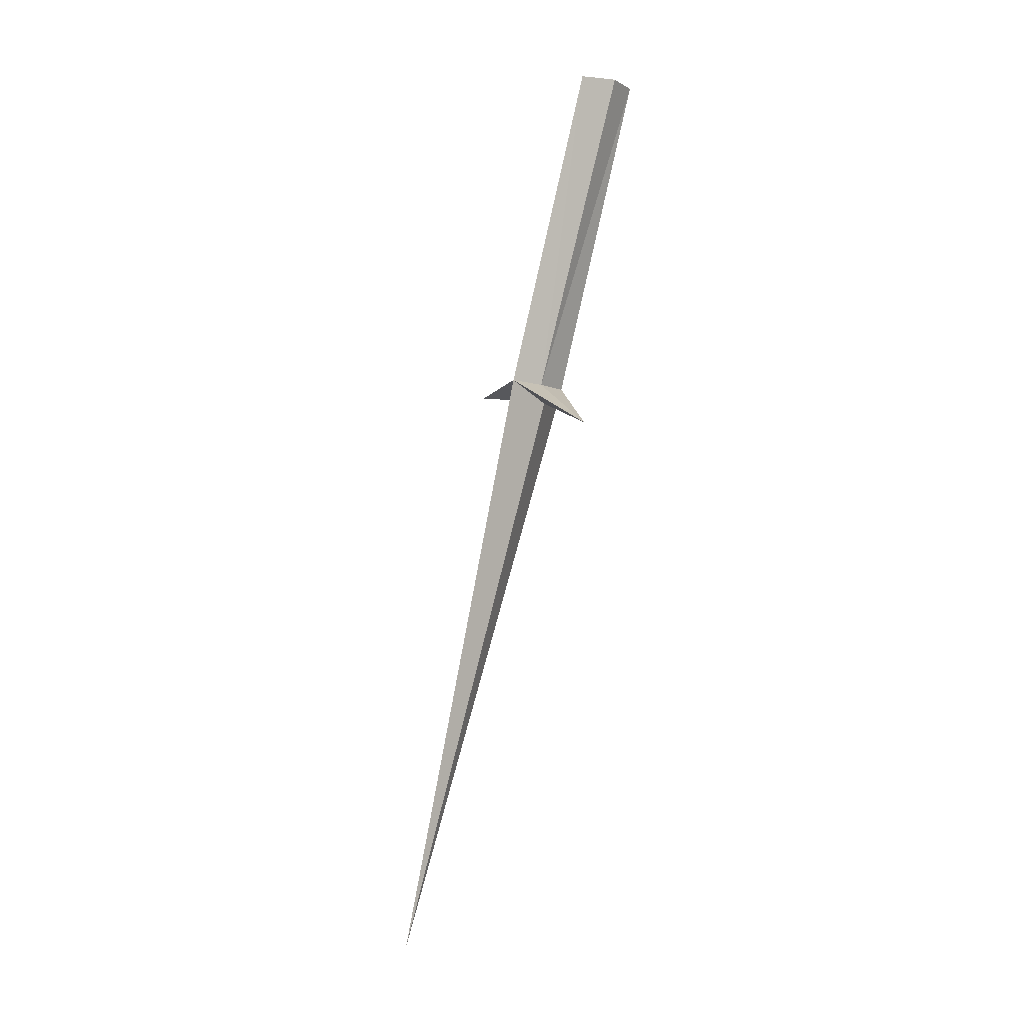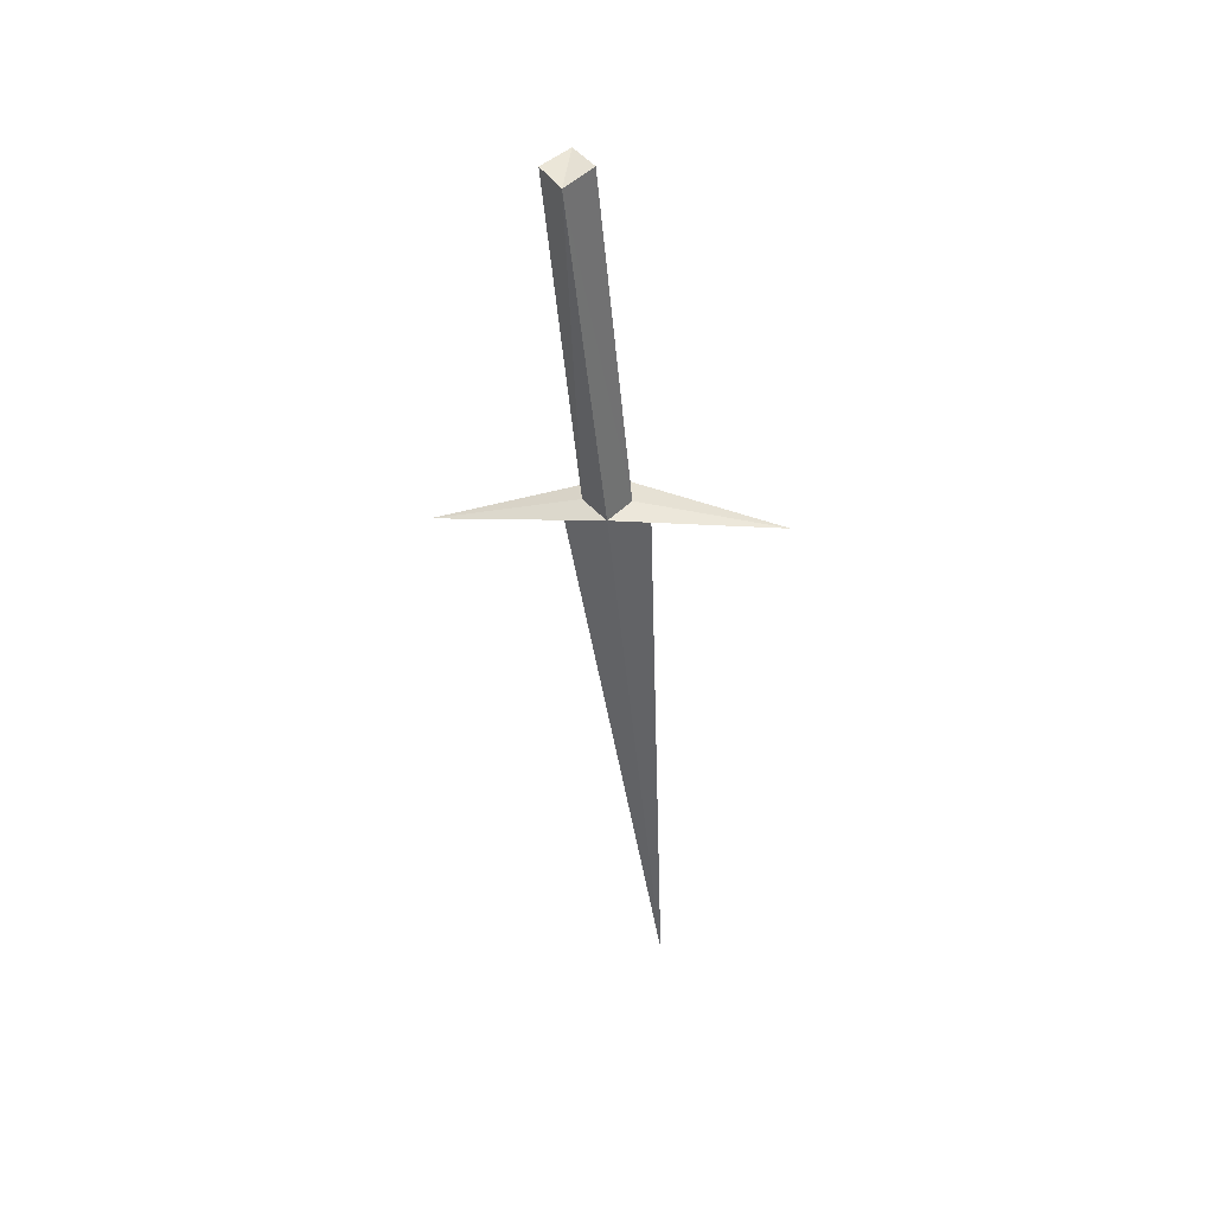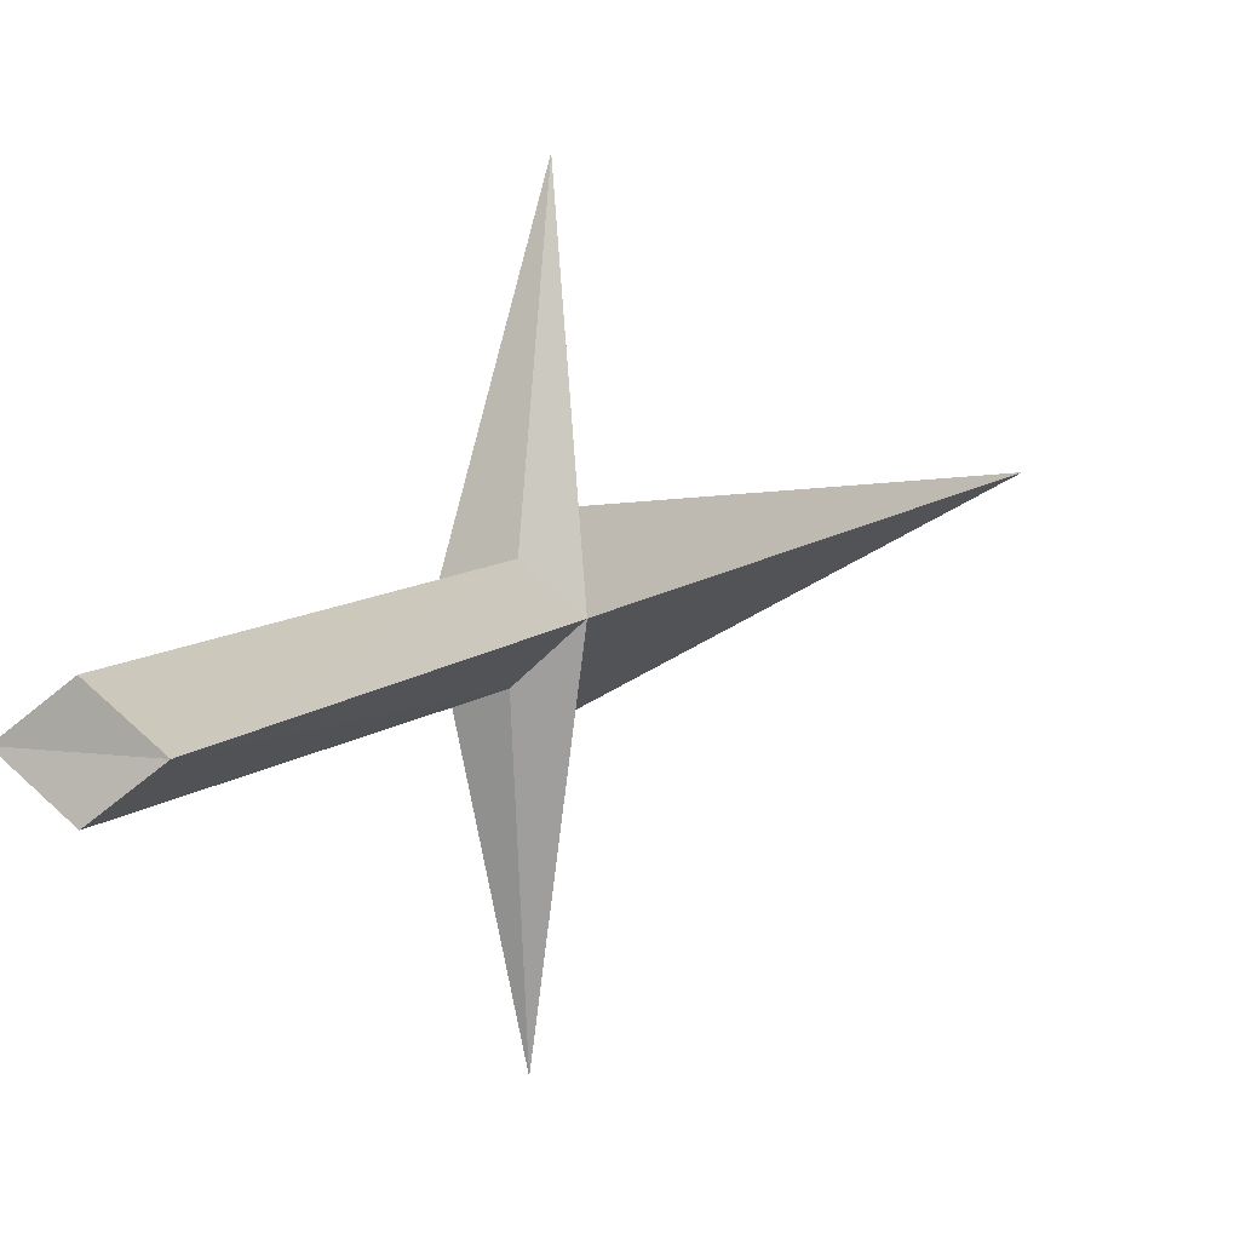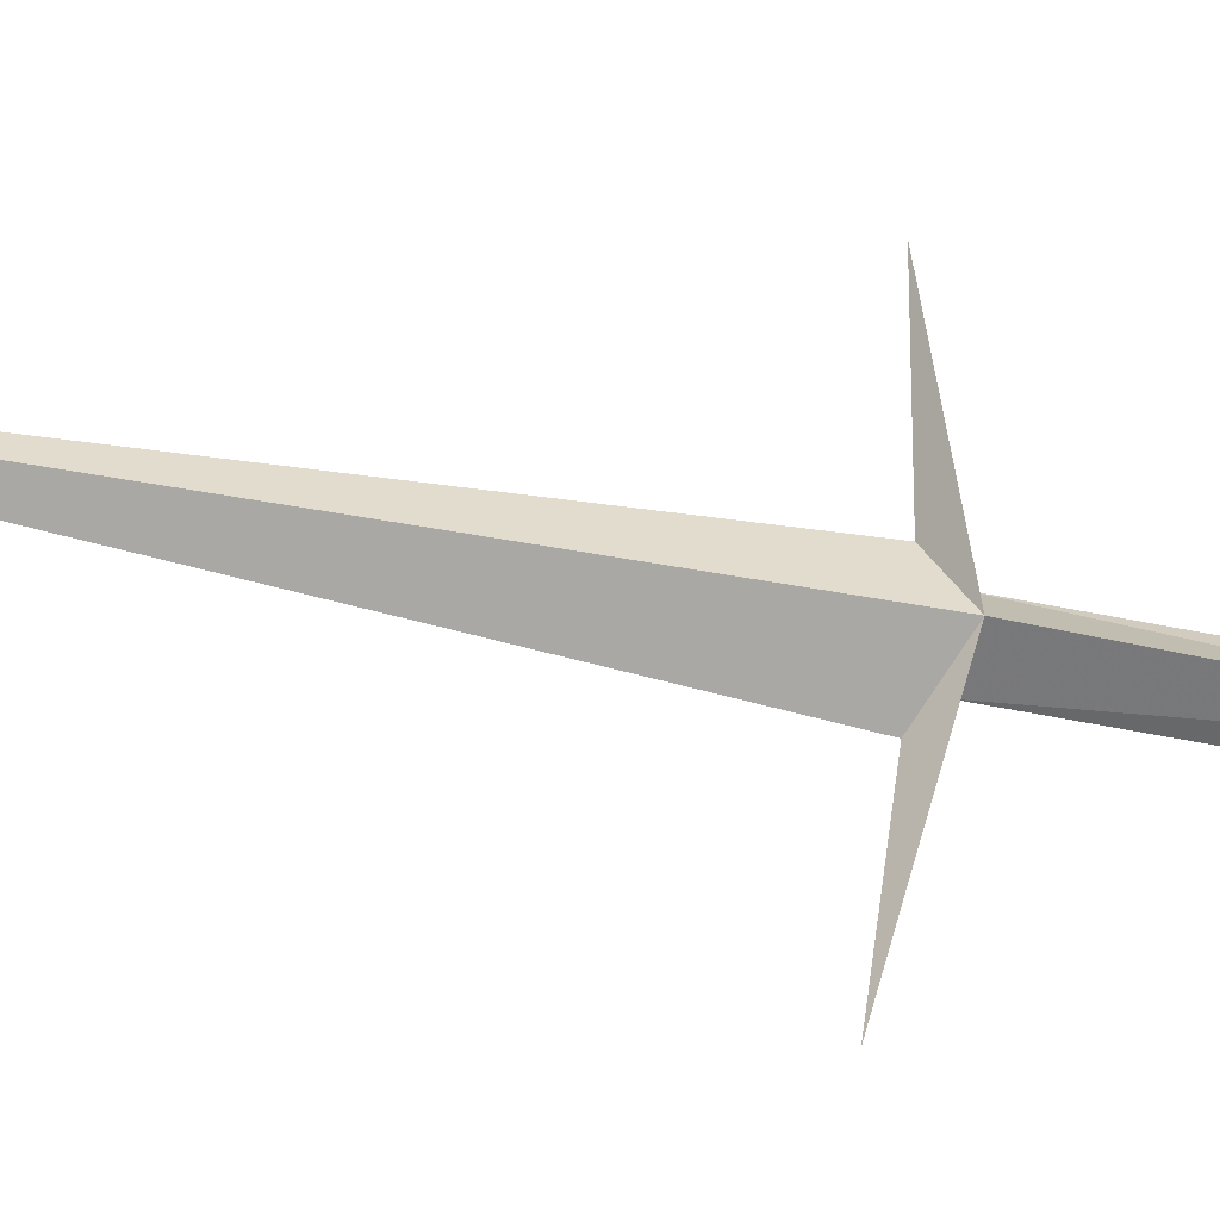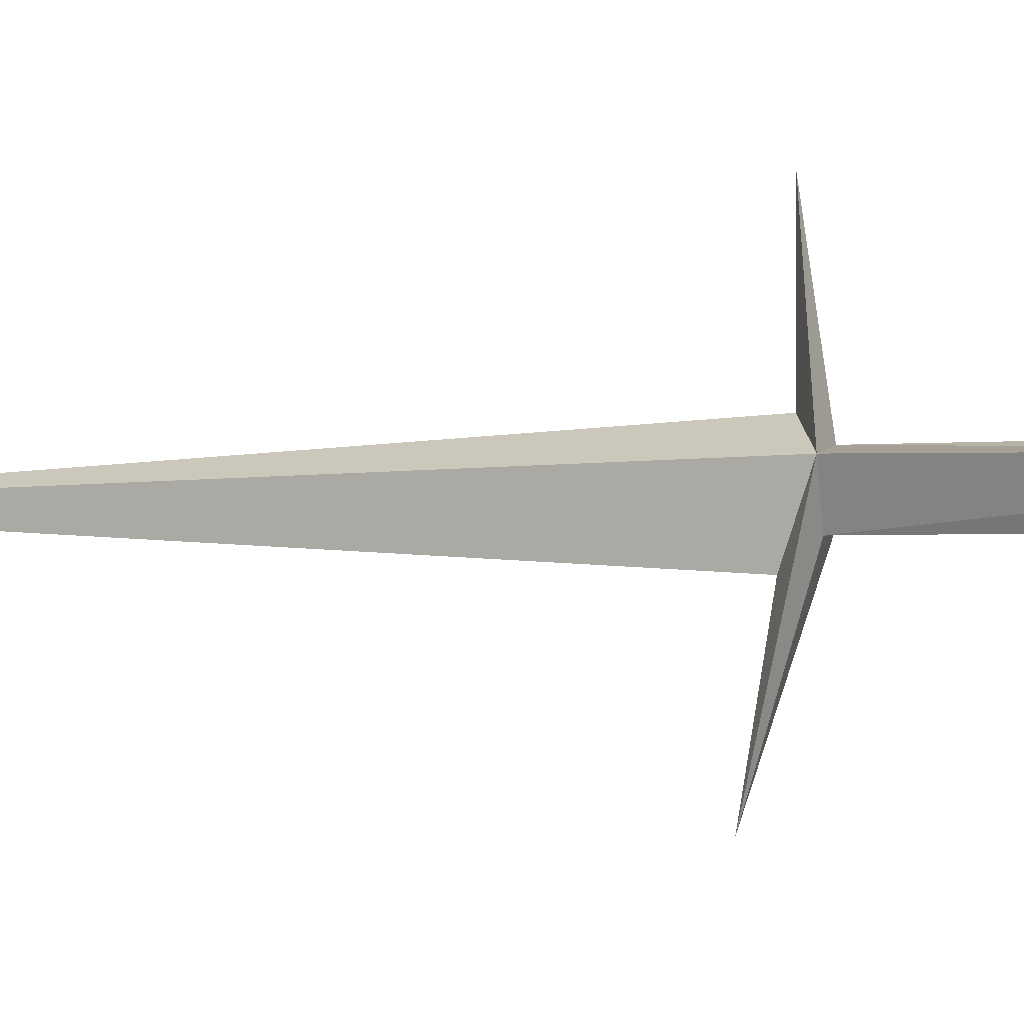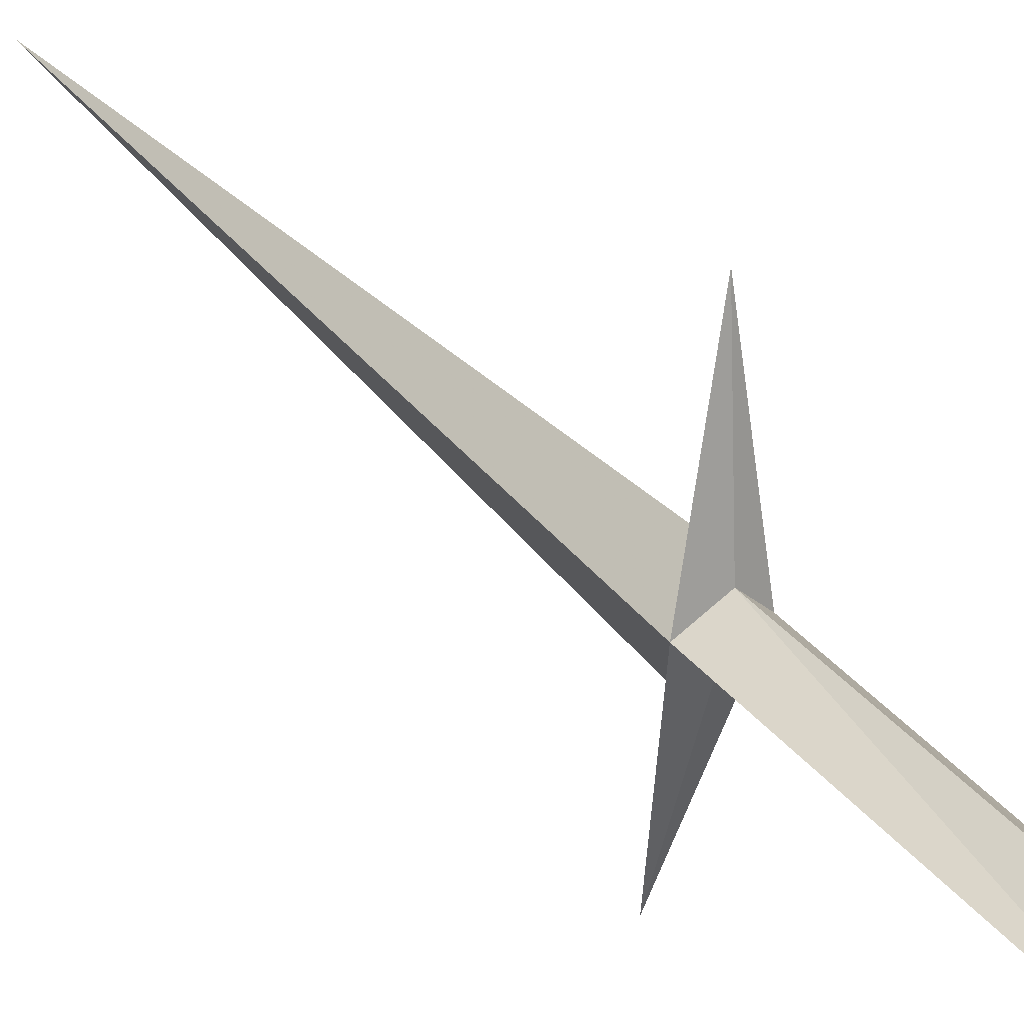
<metadata>
{"format":"obj","ext":"obj","renderer":"f3d","projection":"perspective","resolution":1024,"background":"white","views":[{"elev":14.4,"azim":158.7,"up":"+Z"},{"elev":60.0,"azim":93.9,"up":"+Z"},{"elev":-0.2,"azim":3.7,"up":"+Y"},{"elev":-11.6,"azim":-123.8,"up":"+Y"},{"elev":-22.1,"azim":-88.9,"up":"+Y"},{"elev":26.7,"azim":-50.2,"up":"+Y"}]}
</metadata>
<code>
g Object
v -0.332 1.375 -0.7148
v -0.5313 1.34 -0.0391
v -0.5078 1.297 -0.0156
v -0.5703 1.301 -0.0313
v -0.5352 1.25 -0.0508
v -0.5234 1.48 -0.0352
v -0.5352 1.32 -0.0195
v -0.6484 1.277 0.3438
v -0.6172 1.25 0.3477
v -0.6797 1.254 0.332
v -0.5352 1.113 -0.0742
v -0.5391 1.27 -0.0273
v -0.6484 1.227 0.3398
f 3 1 2
f 1 4 2
f 3 5 1
f 1 5 4
f 3 6 7
f 7 9 3
f 9 7 8
f 6 4 7
f 7 10 8
f 10 7 4
f 8 10 9
f 3 12 11
f 12 3 9
f 9 13 12
f 11 12 4
f 12 13 10
f 10 4 12
f 13 9 10
f 4 6 2
f 11 4 5
f 2 6 3
f 3 11 5

</code>
